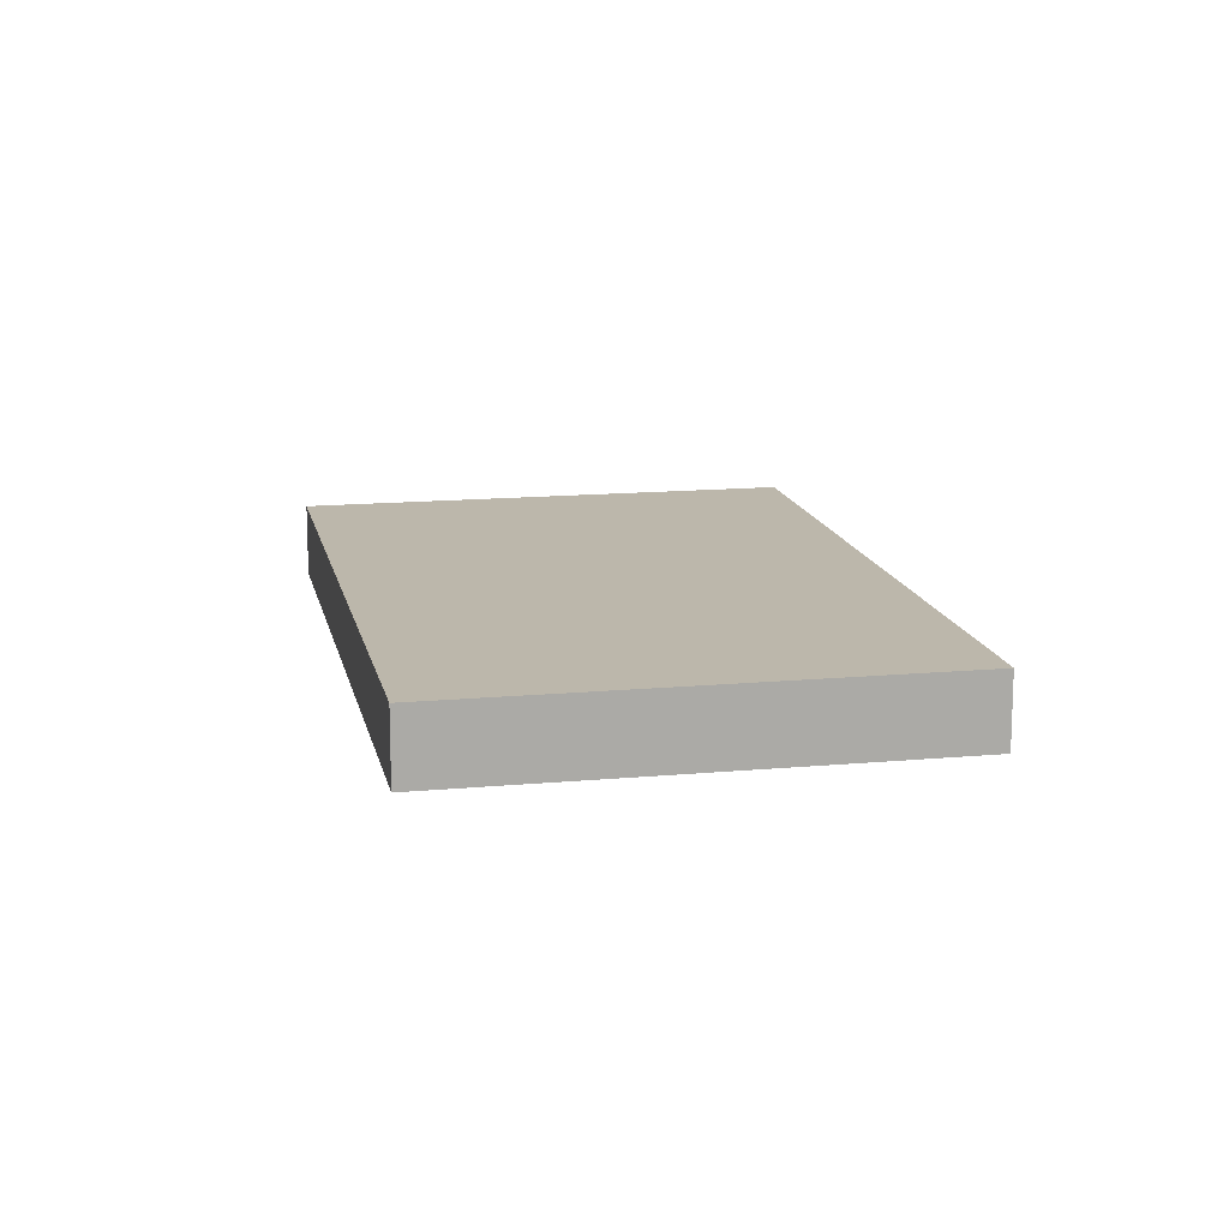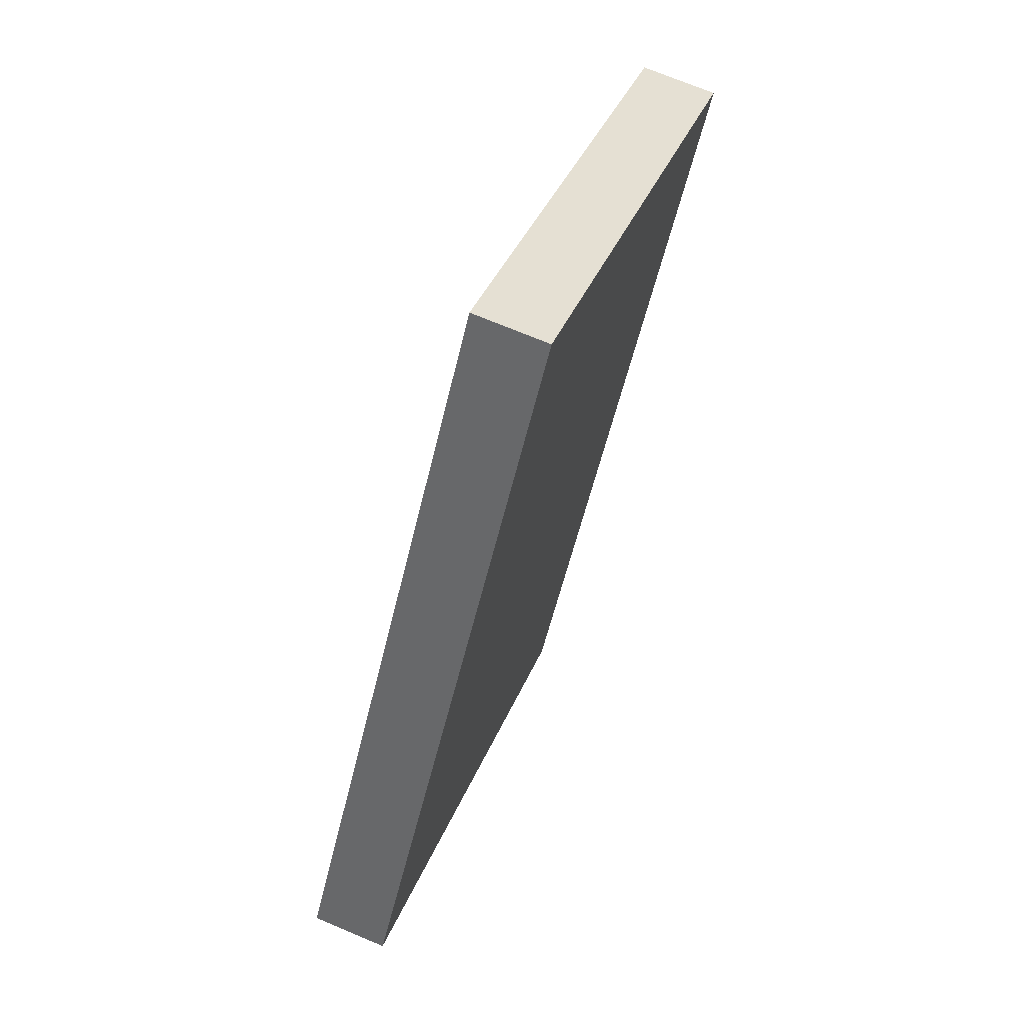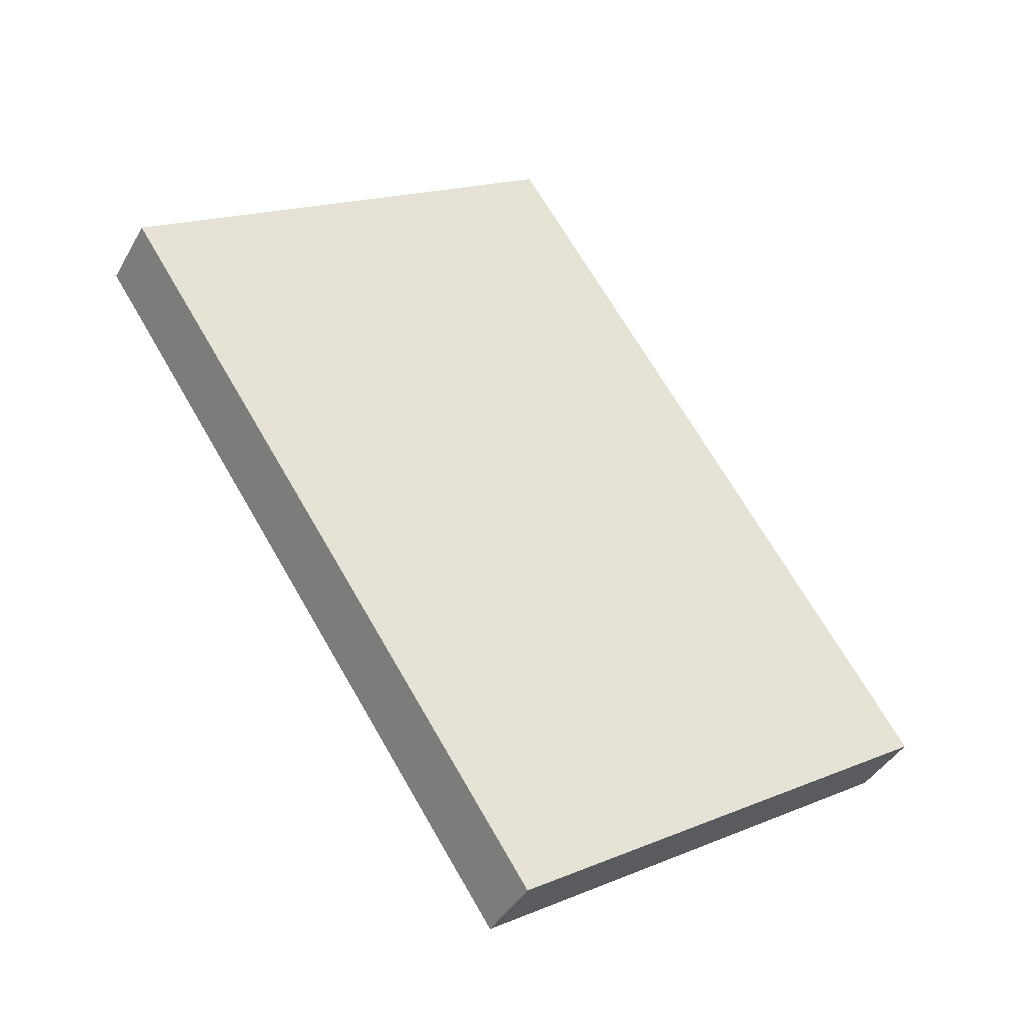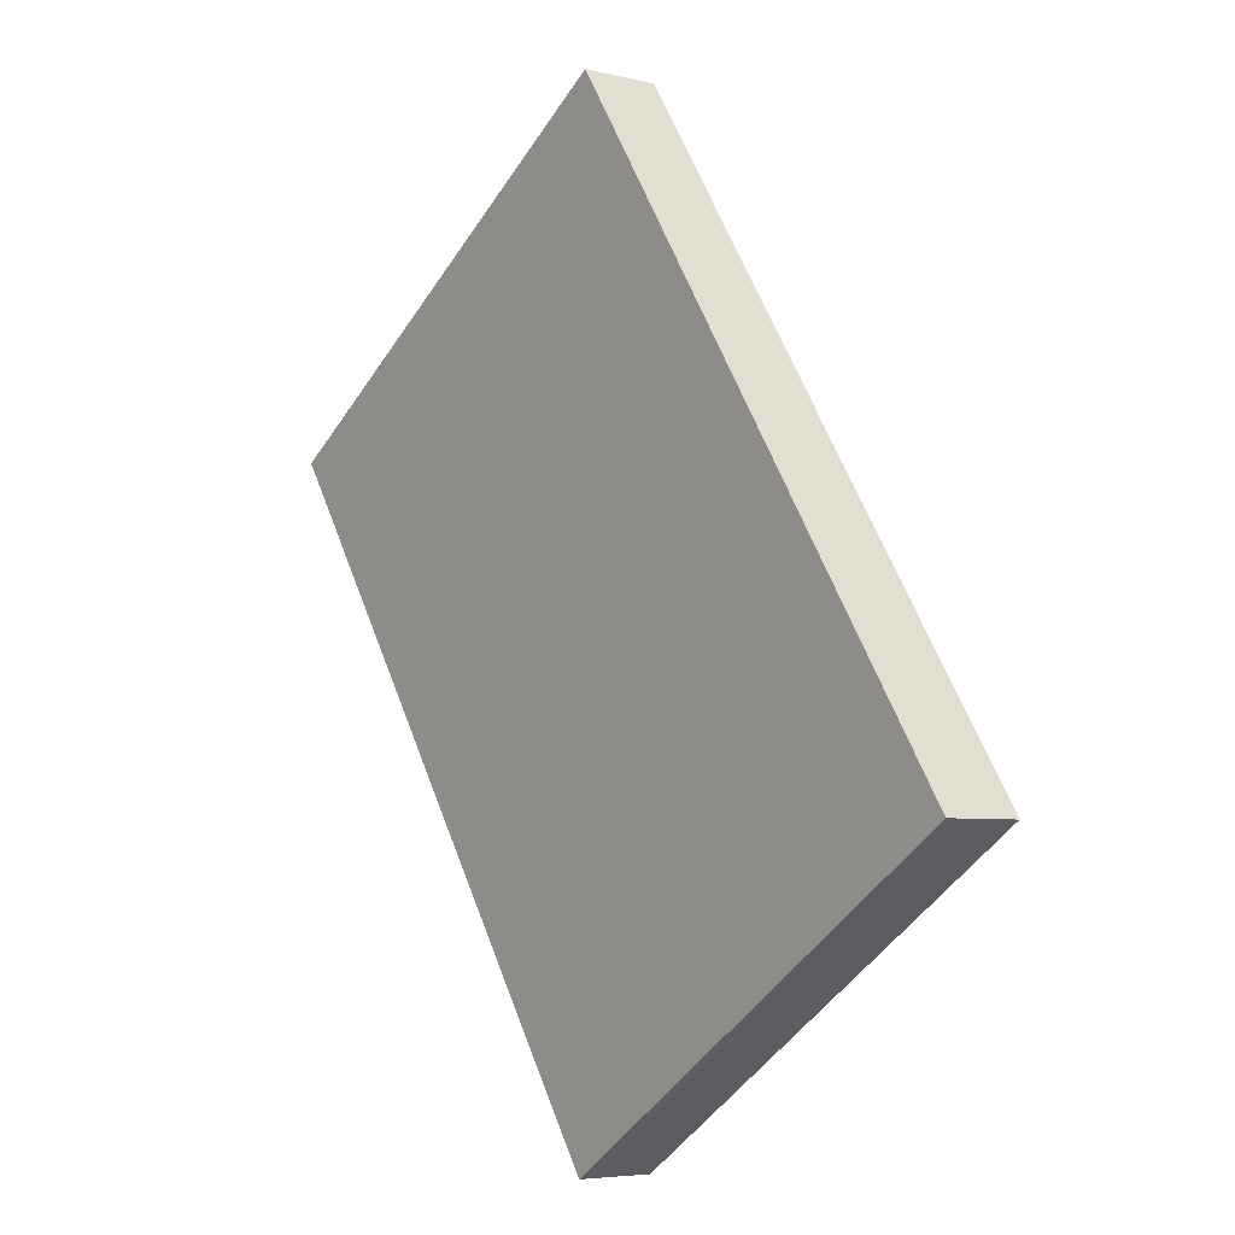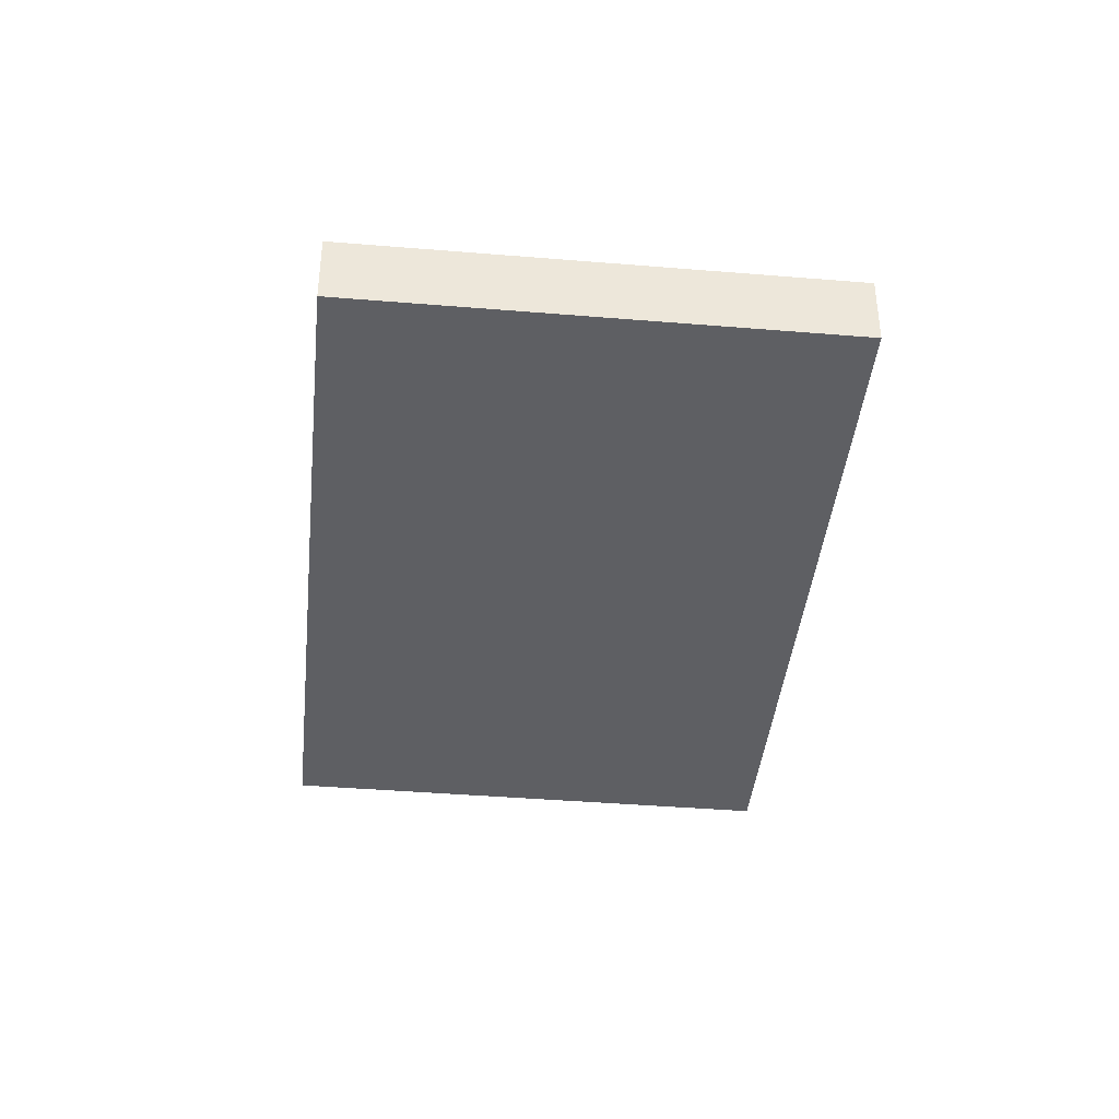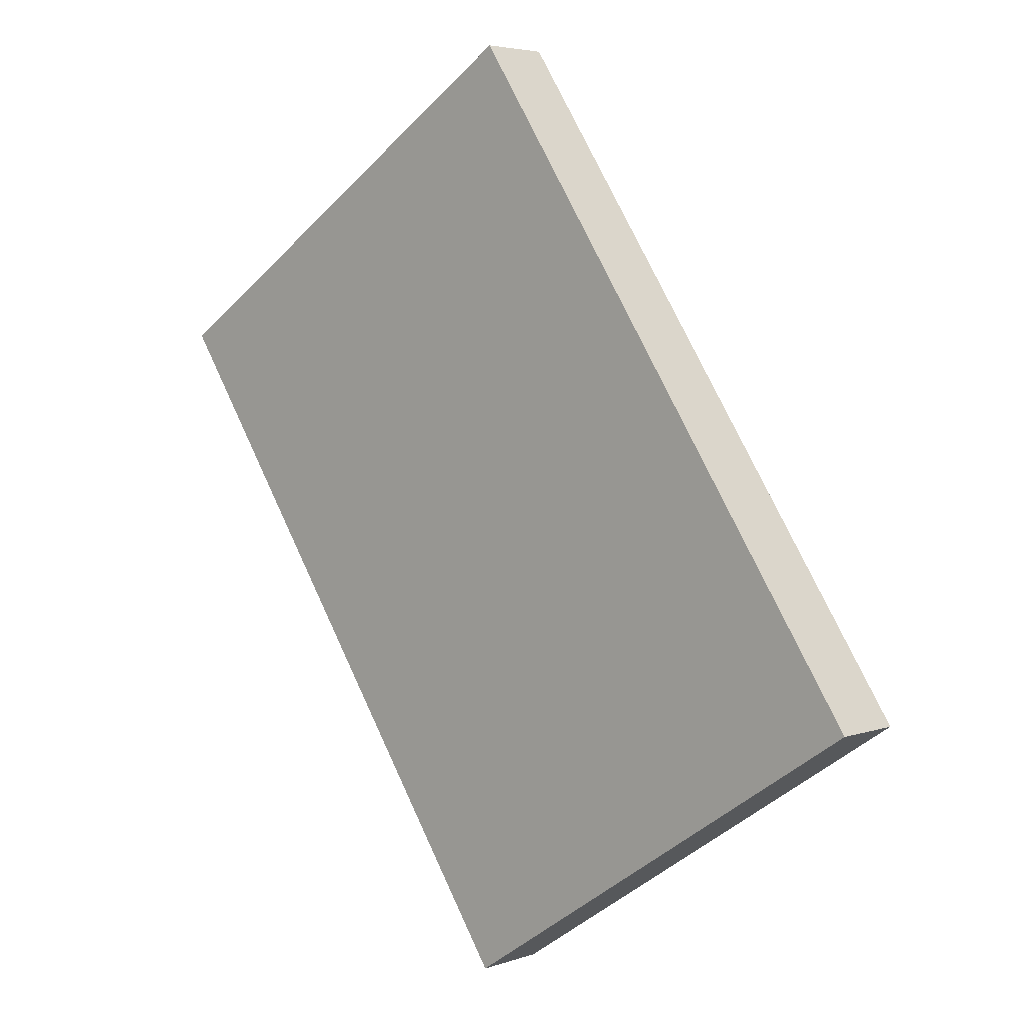
<metadata>
{"format":"obj","ext":"obj","renderer":"f3d","projection":"perspective","resolution":1024,"background":"white","views":[{"elev":14.3,"azim":22.1,"up":"+Y"},{"elev":70.4,"azim":-67.1,"up":"+Z"},{"elev":-40.1,"azim":153.2,"up":"+Z"},{"elev":-5.3,"azim":-127.8,"up":"+Z"},{"elev":-40.7,"azim":-152.2,"up":"+Y"},{"elev":4.4,"azim":-138.4,"up":"+Z"}]}
</metadata>
<code>
o Cube.084_Cube.157
v 20.71 7.817 -5.297
v 20.71 8.616 -5.297
v 16.13 7.817 -12.19
v 16.13 8.616 -12.19
v 25.36 7.817 -8.385
v 25.36 8.616 -8.385
v 20.78 7.817 -15.28
v 20.78 8.616 -15.28
f 2 3 1
f 4 7 3
f 8 5 7
f 6 1 5
f 7 1 3
f 4 6 8
f 2 4 3
f 4 8 7
f 8 6 5
f 6 2 1
f 7 5 1
f 4 2 6

</code>
